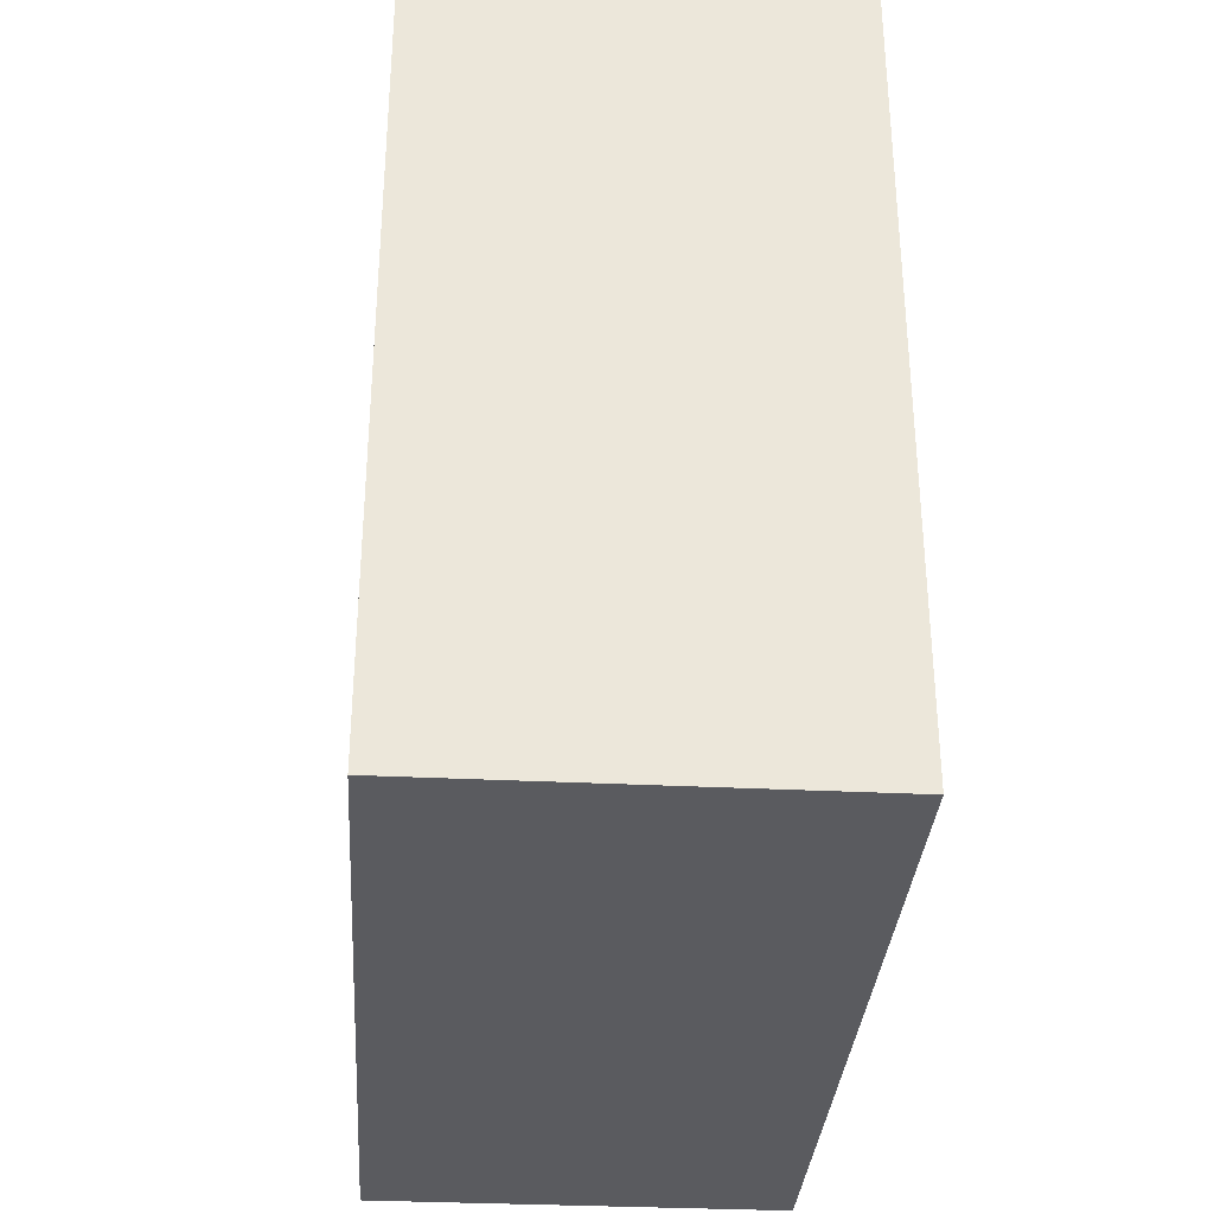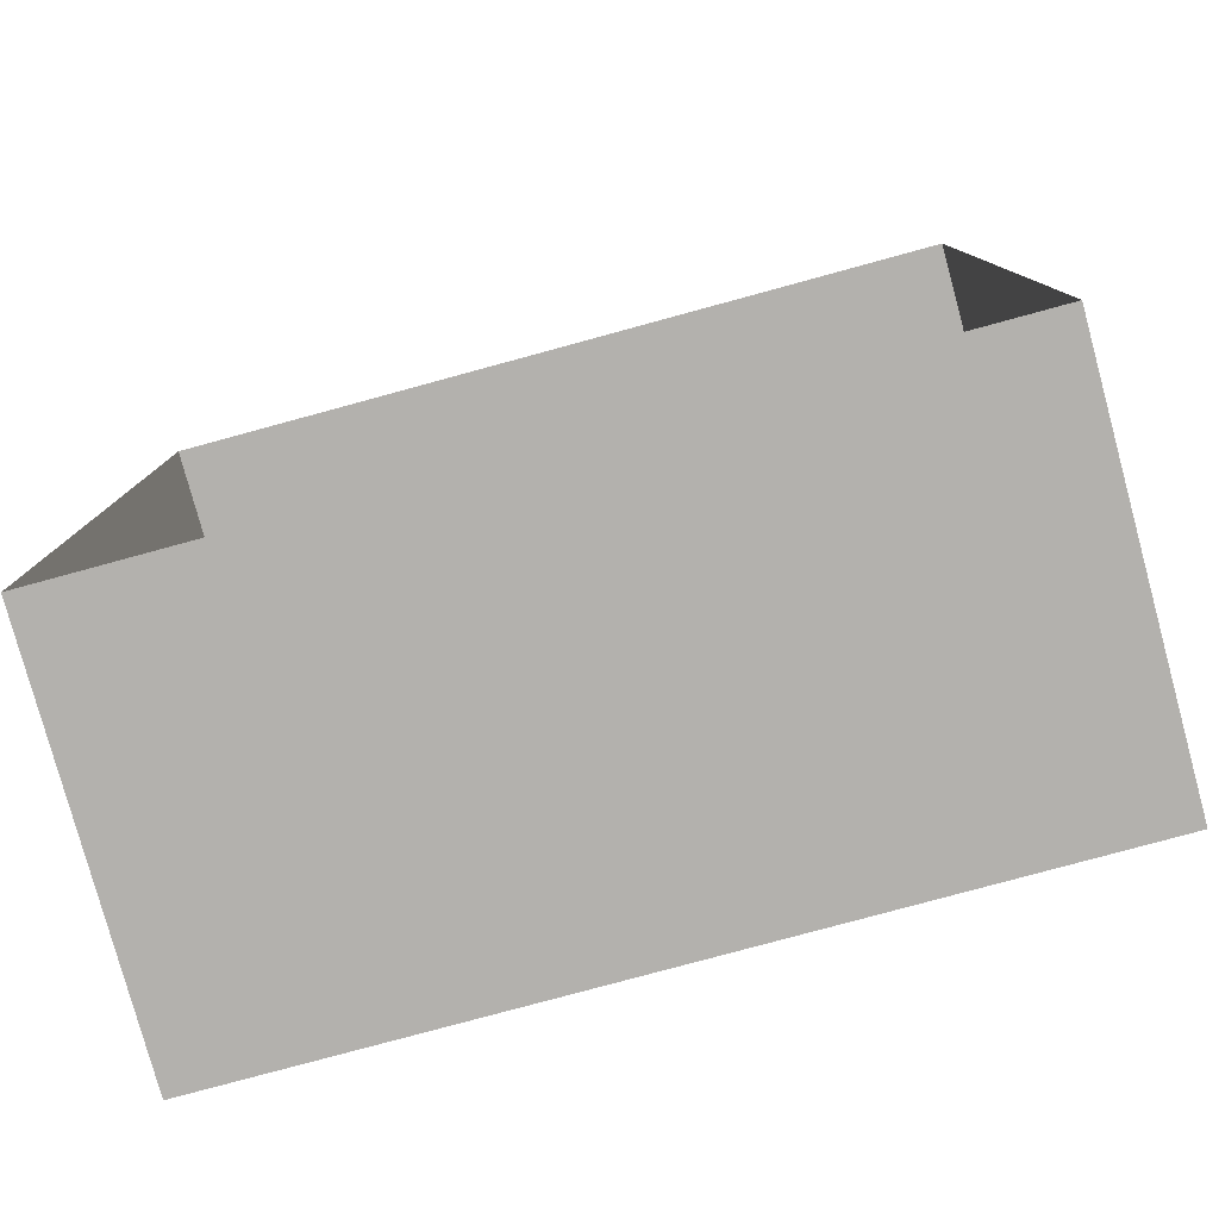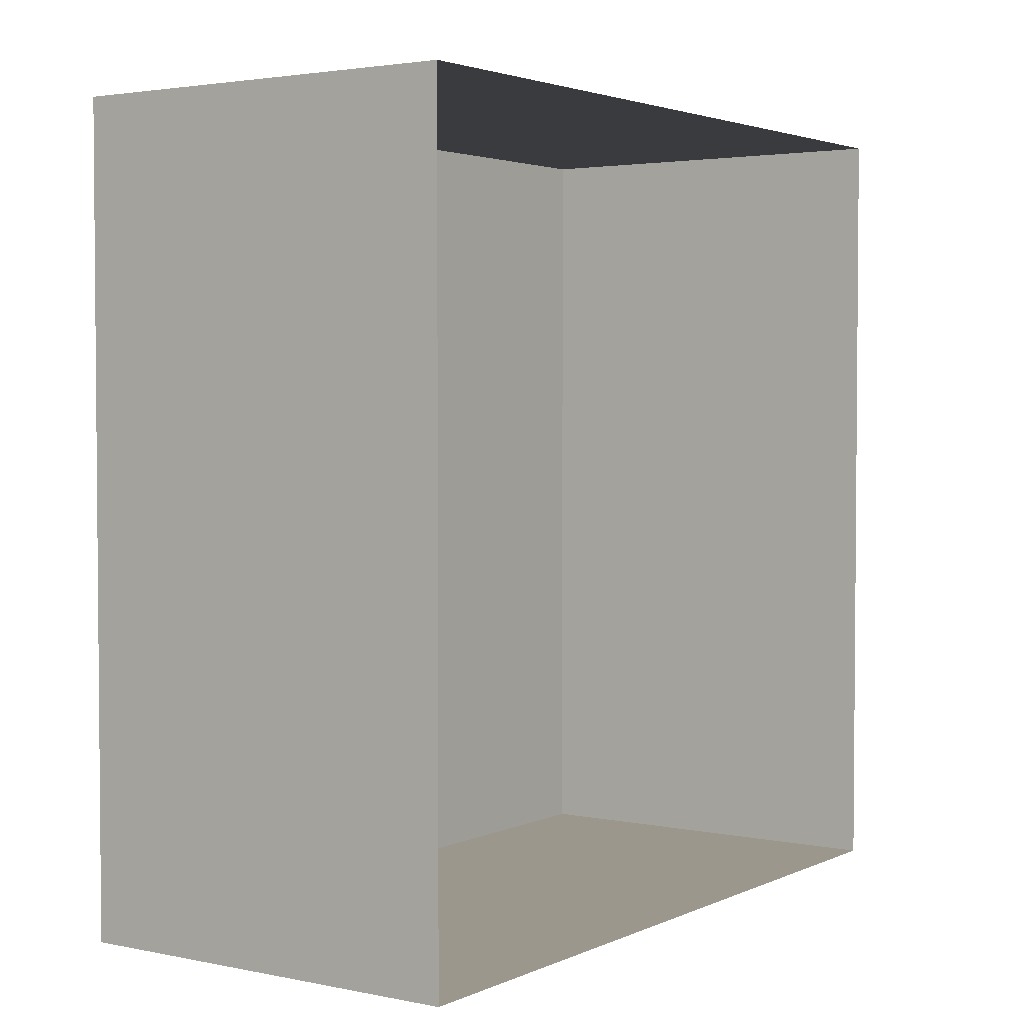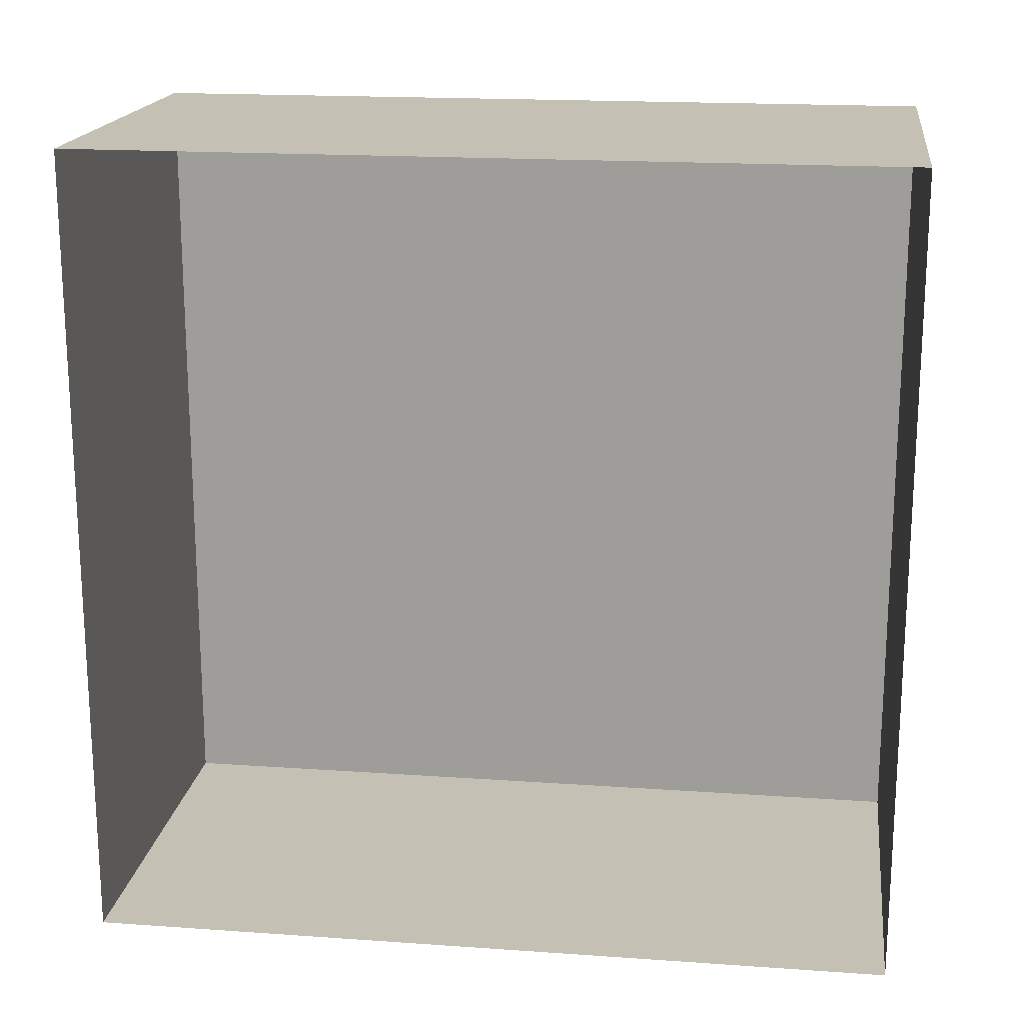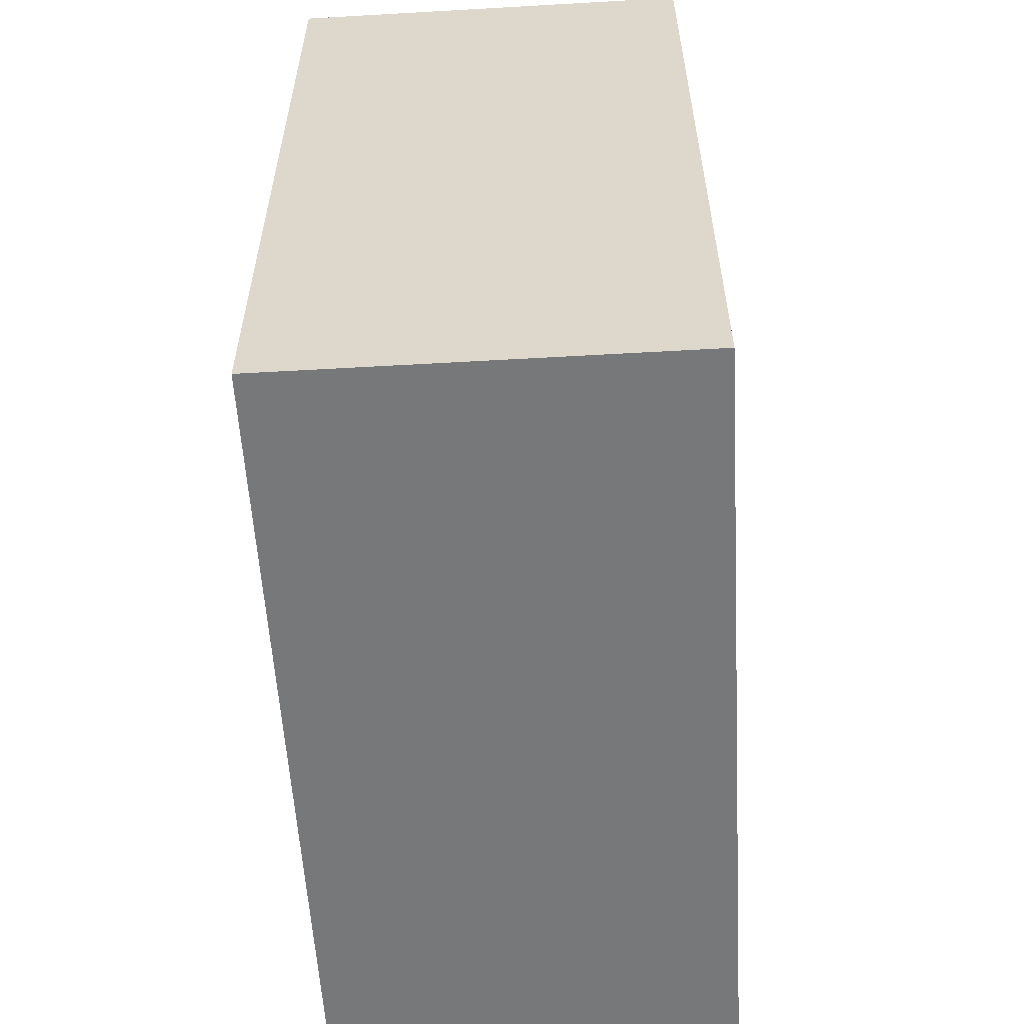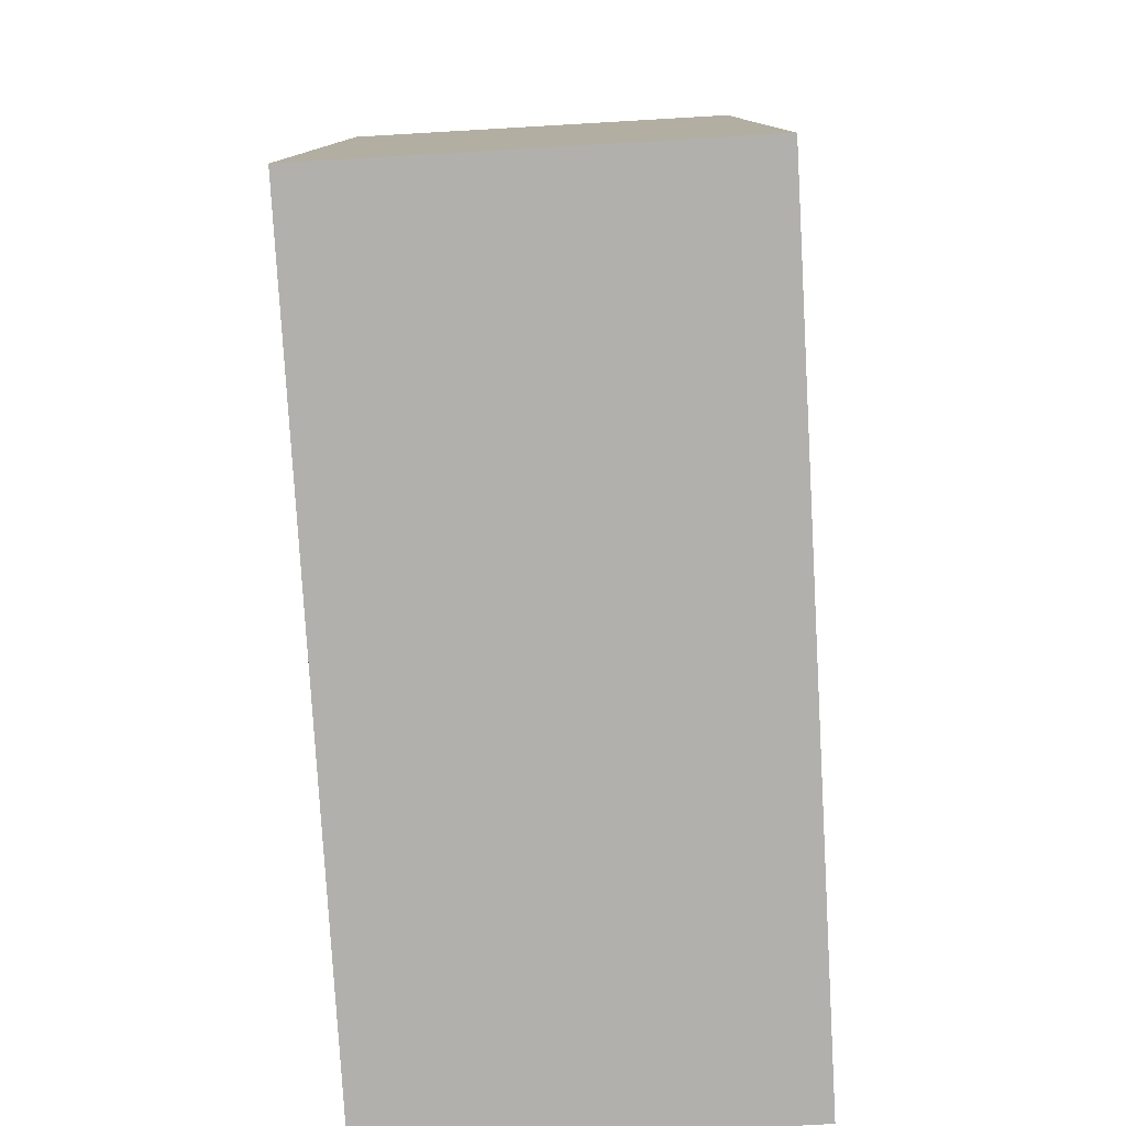
<metadata>
{"format":"obj","ext":"obj","renderer":"f3d","projection":"perspective","resolution":1024,"background":"white","views":[{"elev":-32.9,"azim":176.1,"up":"+Y"},{"elev":-79.3,"azim":-74.8,"up":"+Y"},{"elev":2.9,"azim":-145.4,"up":"+Z"},{"elev":18.0,"azim":-82.2,"up":"+Z"},{"elev":-57.3,"azim":3.4,"up":"+Z"},{"elev":-78.7,"azim":-176.7,"up":"+Z"}]}
</metadata>
<code>
v 1.27 1.27 -1.27
v 0 1.27 -1.27
v 1.27 -1.27 -1.27
v 0 1.27 -1.27
v 0 -1.27 -1.27
v 1.27 -1.27 -1.27
v 0 1.27 1.27
v 1.27 1.27 1.27
v 0 -1.27 1.27
v 1.27 1.27 1.27
v 1.27 -1.27 1.27
v 0 -1.27 1.27
v 1.27 -1.27 1.27
v 1.27 -1.27 -1.27
v 0 -1.27 1.27
v 1.27 -1.27 -1.27
v 0 -1.27 -1.27
v 0 -1.27 1.27
v 1.27 1.27 -1.27
v 1.27 -1.27 -1.27
v 1.27 1.27 1.27
v 1.27 -1.27 -1.27
v 1.27 -1.27 1.27
v 1.27 1.27 1.27
v 1.27 1.27 -1.27
v 1.27 1.27 1.27
v 0 1.27 -1.27
v 1.27 1.27 1.27
v 0 1.27 1.27
v 0 1.27 -1.27
g mtl_nt_2020_buttons
f 3 2 1
f 6 5 4
f 9 8 7
f 12 11 10
f 15 14 13
f 18 17 16
f 21 20 19
f 24 23 22
f 27 26 25
f 30 29 28

</code>
